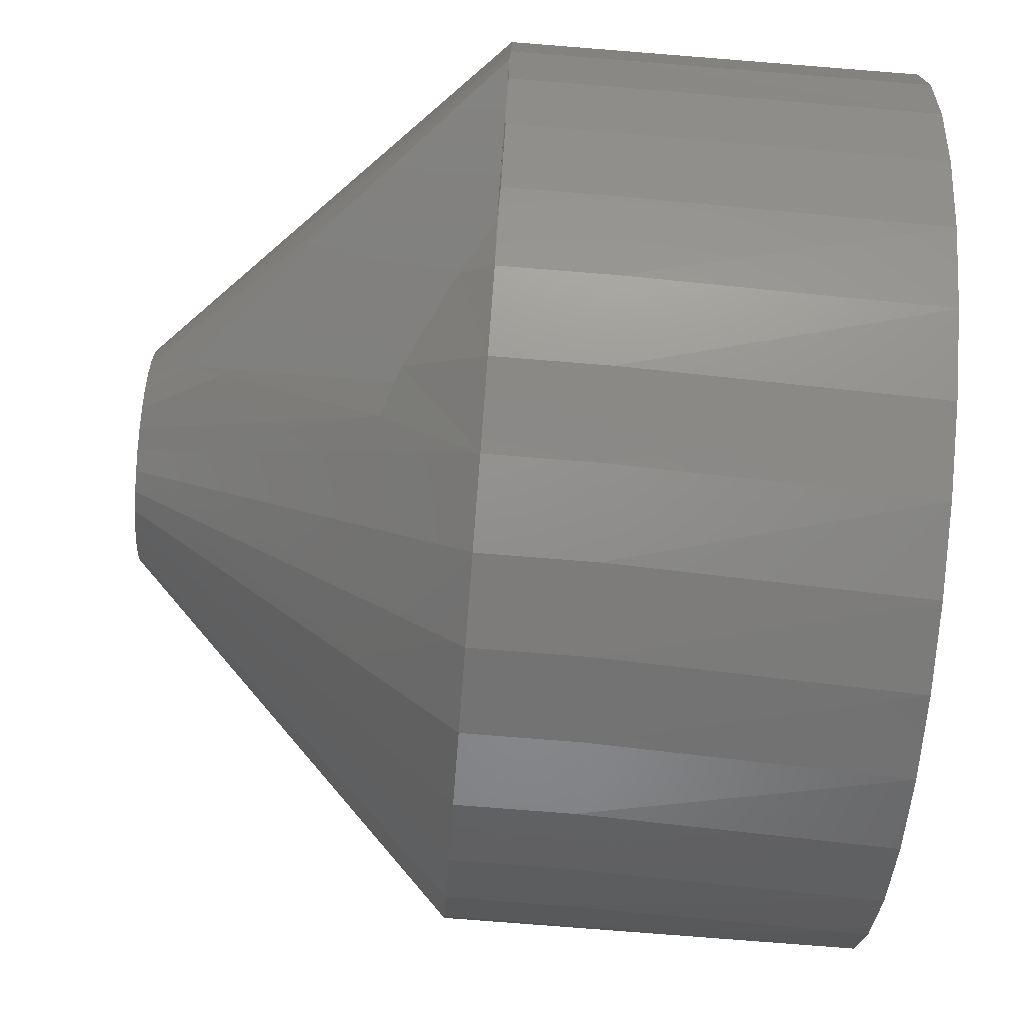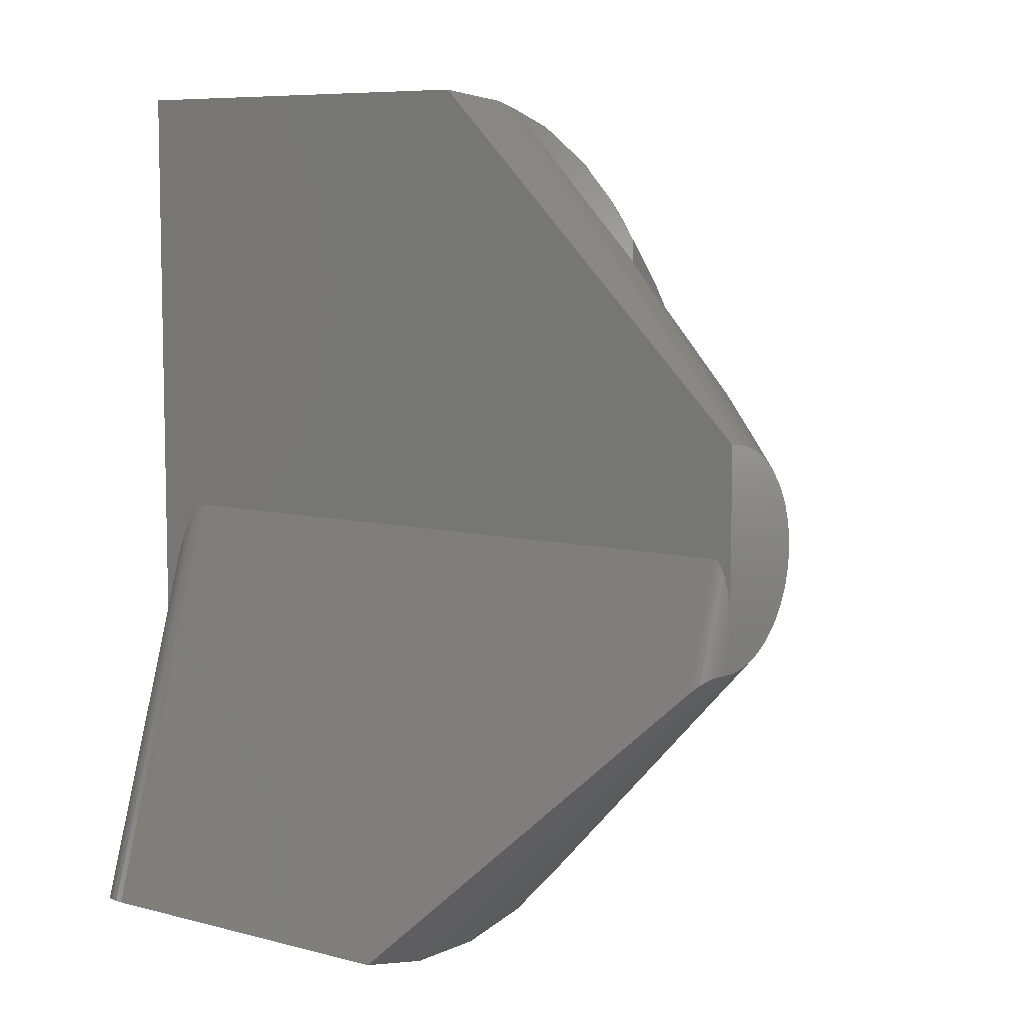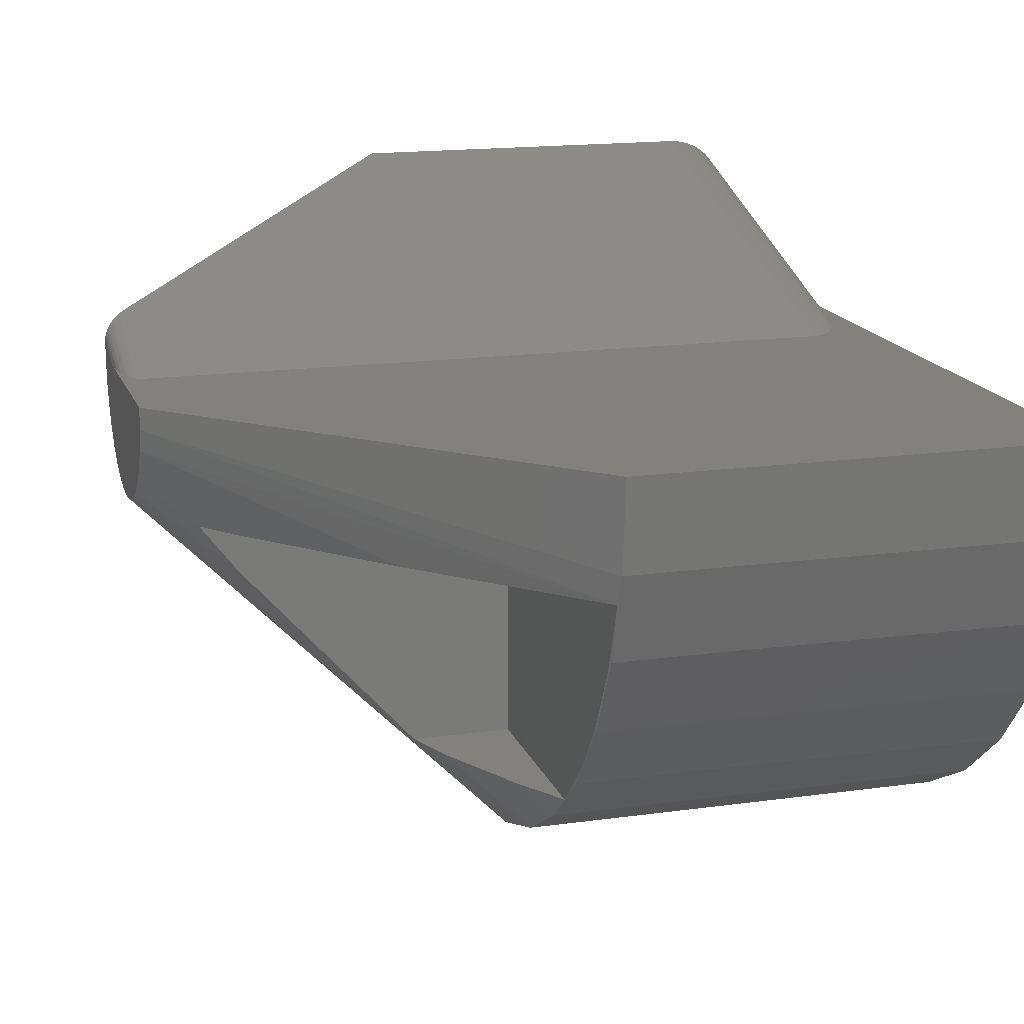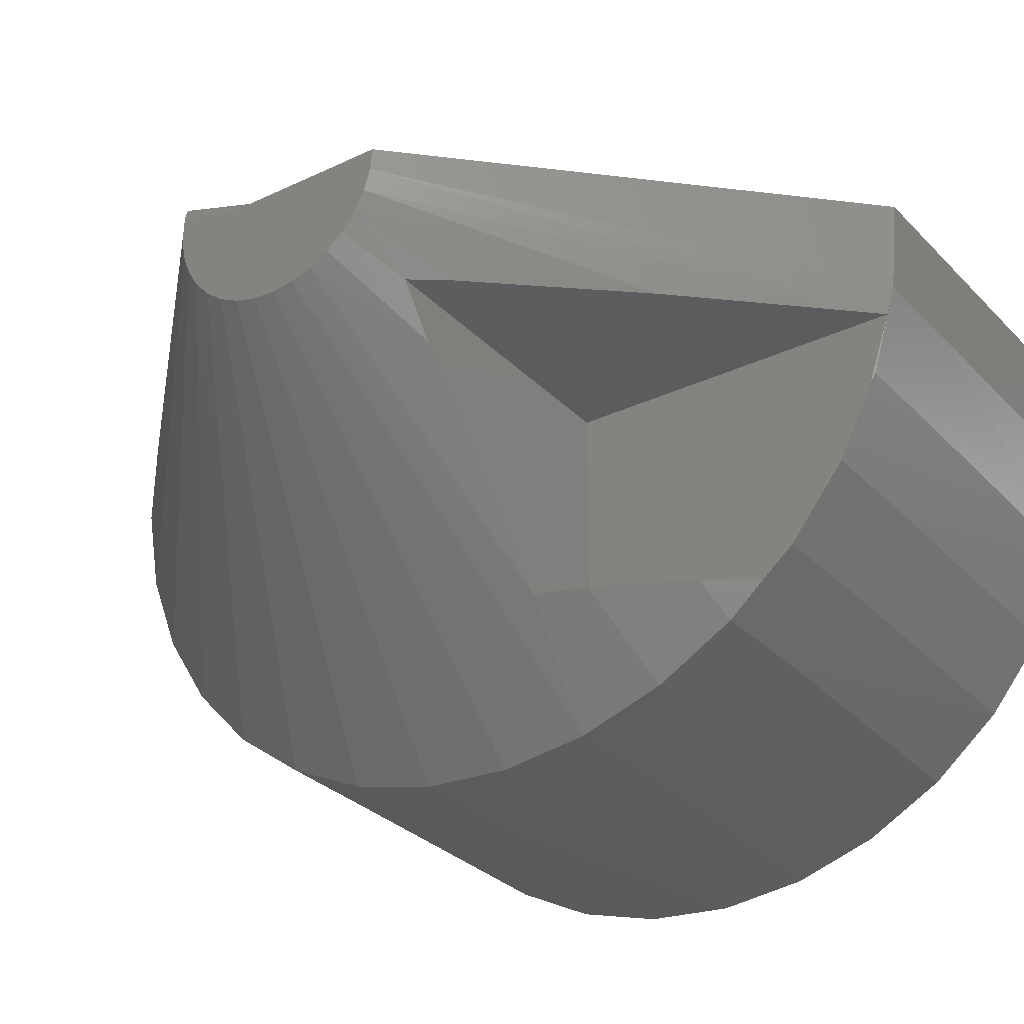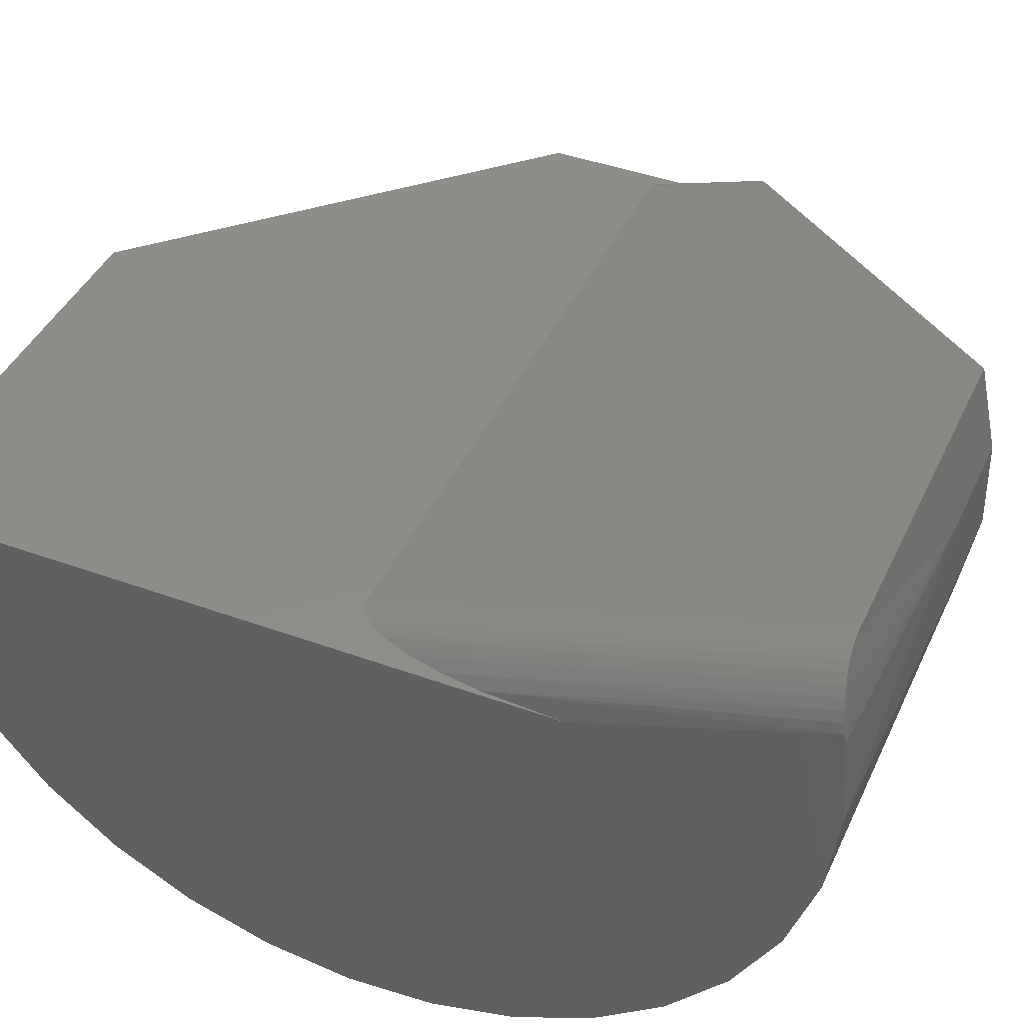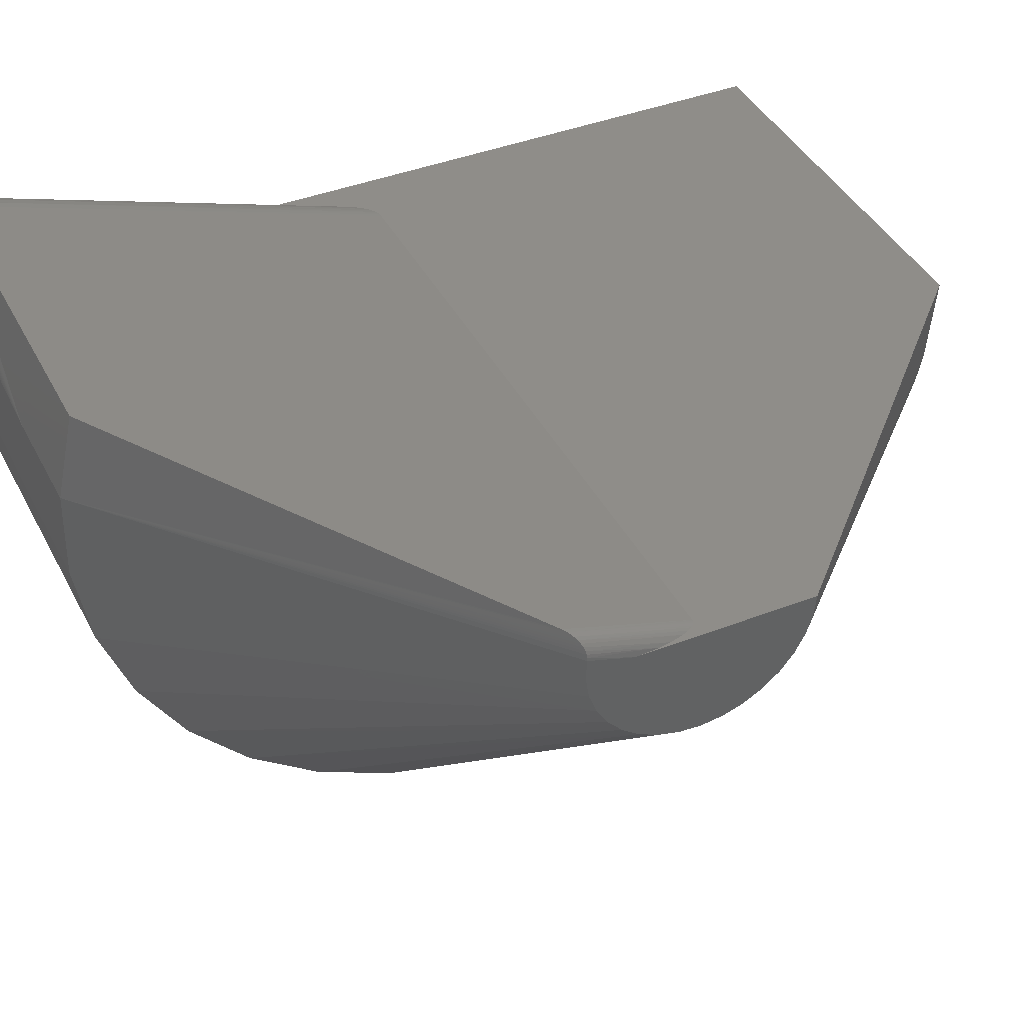
<metadata>
{"format":"stl","ext":"stl","renderer":"f3d","projection":"perspective","resolution":1024,"background":"white","views":[{"elev":-79.3,"azim":-4.5,"up":"+Y"},{"elev":7.6,"azim":-143.4,"up":"+Z"},{"elev":16.1,"azim":-16.2,"up":"+Y"},{"elev":-29.9,"azim":-55.2,"up":"+Y"},{"elev":42.2,"azim":113.6,"up":"+Y"},{"elev":40.8,"azim":-115.4,"up":"+Y"}]}
</metadata>
<code>
# stl→obj: 152 verts, 299 faces
v -0.2109 -0.1797 -0.05469
v -0.672 -0.1797 -0.05469
v -0.2109 -0.5391 -0.05469
v -0.616 -0.2528 -0.05469
v -0.3579 -0.5391 -0.05469
v -0.2109 -0.1797 0.4579
v -0.2109 -0.5391 0.2357
v -0.2109 -0.4628 0.3109
v -0.2109 -0.3762 0.3739
v -0.2109 -0.2811 0.4233
v -0.3305 -0.5391 0.01913
v -0.2591 -0.5391 0.1585
v -0.4396 -0.1797 0.2178
v -0.6302 -0.1797 0.0007912
v -0.209 -0.4975 0.2822
v -0.209 -0.39 0.3675
v -0.209 -0.2682 0.4308
v -0.75 -0.1445 -0.1337
v -0.75 -0.1611 -0.1632
v -0.209 -0.1366 0.4697
v -0.75 -0.03369 -0.06147
v -0.75 -0.06613 -0.07111
v -0.75 -0.09613 -0.08677
v -0.75 -0.1226 -0.1079
v -0.209 -0.5868 0.178
v -0.75 0.02277 -0.409
v -0.7496 0.02777 -0.4087
v -0.7485 0.03279 -0.409
v -0.209 0.08326 -0.9467
v -0.209 -0.05395 -0.9495
v -0.75 -0.01105 -0.4102
v -0.7466 0.03791 -0.4099
v -0.7439 0.04304 -0.4115
v -0.7405 0.04777 -0.4137
v -0.7366 0.0521 -0.4166
v -0.7322 0.0559 -0.4201
v -0.725 0.06037 -0.4262
v -0.7188 0.06287 -0.432
v -0.209 0.2174 -0.9178
v -0.209 9.988e-17 0.4828
v -0.75 9.778e-18 -0.05822
v -0.75 -0.1718 -0.1953
v -0.209 -0.6984 -0.07137
v -0.209 -0.6546 0.05868
v -0.209 -0.7167 -0.2074
v -0.75 -0.1761 -0.2288
v -0.209 -0.7087 -0.3444
v -0.75 -0.1739 -0.2626
v -0.209 -0.6748 -0.4774
v -0.75 -0.1653 -0.2953
v -0.209 -0.6161 -0.6014
v -0.75 -0.1506 -0.3258
v -0.209 -0.5349 -0.7121
v -0.75 -0.1303 -0.3529
v -0.75 -0.04447 -0.4048
v -0.209 -0.1892 -0.9262
v -0.75 -0.07624 -0.3932
v -0.209 -0.3175 -0.8775
v -0.75 -0.1052 -0.3757
v -0.209 -0.4342 -0.8052
v -0.03281 0.2174 -0.9178
v -0.7188 3.469e-18 -0.2344
v 0.3438 1.214e-16 -0.2344
v 0.3438 0.2174 -0.9178
v -0.75 -5.722e-18 -0.3375
v 0.4453 1.141e-16 -0.5694
v 0.4382 1.202e-16 -0.4464
v 0.4453 1.003e-16 -0.4105
v 0.4286 1.225e-16 -0.3854
v -0.03281 1.194e-16 0.4828
v 0.4453 1.725e-16 0.4828
v 0.4453 1.425e-16 -0.05822
v -0.7204 3.279e-18 -0.2345
v -0.722 3.075e-18 -0.2349
v -0.7245 2.738e-18 -0.2361
v -0.7267 2.405e-18 -0.2377
v -0.729 2.02e-18 -0.24
v -0.731 1.653e-18 -0.2426
v -0.735 8.284e-19 -0.2494
v -0.7392 -2.037e-19 -0.2596
v -0.7449 -2.012e-18 -0.2809
v -0.7478 -3.379e-18 -0.2996
v 0.4166 1.239e-16 -0.3359
v 0.4086 1.243e-16 -0.3116
v 0.3991 1.246e-16 -0.2884
v 0.3934 1.246e-16 -0.2772
v 0.3835 1.244e-16 -0.2612
v 0.377 1.241e-16 -0.2528
v 0.3733 1.239e-16 -0.2489
v 0.366 1.234e-16 -0.2425
v 0.3585 1.229e-16 -0.2379
v 0.3544 1.225e-16 -0.2362
v 0.3491 1.22e-16 -0.2348
v 0.3589 0.2163 -0.9182
v 0.4441 0.1343 -0.9389
v 0.4453 0.1184 -0.9417
v 0.4403 0.1496 -0.9358
v 0.4341 0.1642 -0.9325
v 0.4257 0.1774 -0.9293
v 0.4152 0.1892 -0.9262
v 0.403 0.1992 -0.9234
v 0.3893 0.2071 -0.921
v 0.3745 0.2129 -0.9192
v -0.03281 -0.05395 -0.9495
v 0.4453 -0.02054 -0.9513
v 0.4453 -0.1588 -0.9338
v -0.03281 -0.1892 -0.9262
v 0.4453 -0.291 -0.8899
v -0.03281 -0.3175 -0.8775
v 0.4453 -0.4122 -0.8213
v -0.03281 -0.4342 -0.8052
v 0.4453 -0.5179 -0.7305
v -0.03281 -0.5349 -0.7121
v 0.4453 -0.6041 -0.621
v -0.03281 -0.6161 -0.6014
v 0.4453 -0.6674 -0.4969
v -0.03281 -0.6748 -0.4774
v 0.4453 -0.7056 -0.3629
v -0.03281 -0.7087 -0.3444
v 0.4453 -0.7171 -0.2241
v -0.03281 -0.7167 -0.2074
v 0.4453 -0.7016 -0.08565
v -0.03281 -0.6984 -0.07137
v 0.4453 -0.6596 0.04718
v -0.03281 -0.6546 0.05868
v 0.4453 -0.5927 0.1694
v -0.03281 -0.5868 0.178
v 0.4453 -0.5035 0.2764
v -0.03281 -0.4975 0.2822
v 0.4453 -0.3952 0.3641
v -0.03281 -0.39 0.3675
v 0.4453 -0.2721 0.4292
v -0.03281 0.08326 -0.9467
v 0.4453 -0.1387 0.4693
v -0.03281 -0.1366 0.4697
v -0.03281 -0.2682 0.4308
v 0.4453 -0.06741 -0.07163
v 0.4453 -0.09786 -0.08791
v 0.4453 -0.03437 -0.06161
v 0.4453 -0.1762 -0.2344
v 0.4453 -0.1728 -0.2
v 0.4453 -0.1627 -0.167
v 0.4453 -0.1465 -0.1365
v 0.4453 -0.1246 -0.1098
v 0.4453 -0.09786 -0.3808
v 0.4453 -0.1246 -0.3589
v 0.4453 -0.1465 -0.3322
v 0.4453 -0.1627 -0.3018
v 0.4453 -0.1728 -0.2687
v 0.4453 -0.03437 -0.4071
v 0.4453 -0.06741 -0.3971
v 0.4453 1.327e-16 -0.2344
f 1 2 3
f 3 2 4
f 3 4 5
f 6 1 3
f 6 3 7
f 6 7 8
f 6 8 9
f 6 9 10
f 3 5 11
f 3 11 12
f 3 12 7
f 1 6 13
f 1 13 14
f 1 14 2
f 9 15 16
f 16 10 9
f 16 17 10
f 15 9 8
f 4 18 19
f 5 4 19
f 6 10 17
f 6 17 20
f 6 20 21
f 6 21 22
f 6 22 13
f 2 14 23
f 2 23 24
f 2 24 18
f 2 18 4
f 7 12 25
f 7 25 15
f 7 15 8
f 26 27 28
f 26 28 29
f 26 29 30
f 26 30 31
f 29 28 32
f 29 32 33
f 29 33 34
f 29 34 35
f 29 35 36
f 29 36 37
f 29 37 38
f 29 38 39
f 40 41 20
f 20 41 21
f 22 23 13
f 13 23 14
f 19 42 5
f 5 42 43
f 5 43 11
f 11 43 44
f 11 44 12
f 12 44 25
f 43 42 45
f 45 42 46
f 45 46 47
f 47 46 48
f 47 48 49
f 49 48 50
f 49 50 51
f 51 50 52
f 51 52 53
f 53 52 54
f 31 30 55
f 55 30 56
f 55 56 57
f 57 56 58
f 57 58 59
f 59 58 60
f 59 60 54
f 54 60 53
f 61 39 38
f 62 63 38
f 38 63 64
f 38 64 61
f 31 55 26
f 65 26 55
f 65 55 57
f 65 57 59
f 65 59 54
f 65 54 52
f 65 52 50
f 65 50 48
f 65 48 46
f 65 46 42
f 65 42 19
f 65 19 18
f 65 18 24
f 65 24 23
f 65 23 22
f 65 22 21
f 65 21 41
f 66 67 68
f 67 69 68
f 41 40 70
f 41 70 71
f 41 71 72
f 41 72 62
f 41 62 73
f 41 73 74
f 41 74 75
f 41 75 76
f 41 76 77
f 41 77 78
f 41 78 79
f 41 79 80
f 41 80 81
f 41 81 82
f 41 82 65
f 72 68 69
f 72 69 83
f 72 83 84
f 72 84 85
f 72 85 86
f 72 86 87
f 72 87 88
f 72 88 89
f 72 89 90
f 72 90 91
f 72 91 92
f 72 92 93
f 72 93 63
f 72 63 62
f 65 27 26
f 65 82 27
f 82 28 27
f 32 28 82
f 82 81 32
f 32 81 33
f 33 81 80
f 80 34 33
f 35 34 80
f 80 79 35
f 36 35 79
f 79 78 36
f 37 36 78
f 37 78 77
f 37 77 76
f 37 76 75
f 37 75 74
f 37 74 73
f 37 73 62
f 37 62 38
f 64 93 94
f 64 63 93
f 66 95 67
f 66 96 95
f 67 95 97
f 67 97 98
f 99 100 83
f 85 101 102
f 87 103 88
f 88 103 89
f 89 103 94
f 90 89 94
f 90 94 91
f 92 91 94
f 94 93 92
f 69 67 98
f 69 98 99
f 69 99 83
f 83 100 84
f 84 100 101
f 84 101 85
f 103 87 102
f 102 87 86
f 102 86 85
f 61 64 94
f 104 105 106
f 104 106 107
f 107 106 108
f 107 108 109
f 109 108 110
f 109 110 111
f 111 110 112
f 111 112 113
f 113 112 114
f 113 114 115
f 115 114 116
f 115 116 117
f 117 116 118
f 117 118 119
f 119 118 120
f 119 120 121
f 121 120 122
f 121 122 123
f 123 122 124
f 123 124 125
f 125 124 126
f 125 126 127
f 127 126 128
f 127 128 129
f 129 128 130
f 129 130 131
f 131 130 132
f 133 61 94
f 133 94 103
f 133 103 102
f 133 102 101
f 133 101 100
f 133 100 99
f 133 99 98
f 133 98 97
f 133 97 95
f 133 95 96
f 133 96 105
f 133 105 104
f 71 70 134
f 134 70 135
f 134 135 132
f 132 135 136
f 132 136 131
f 137 122 138
f 72 71 134
f 72 134 132
f 72 132 130
f 72 130 128
f 72 128 126
f 72 126 124
f 124 122 137
f 124 137 139
f 124 139 72
f 120 140 141
f 120 141 142
f 120 142 143
f 120 143 144
f 120 144 138
f 120 138 122
f 118 116 145
f 118 145 146
f 118 146 147
f 118 147 148
f 118 148 149
f 118 149 140
f 118 140 120
f 116 114 66
f 116 66 68
f 116 68 150
f 116 150 151
f 116 151 145
f 96 66 114
f 96 114 112
f 96 112 110
f 96 110 108
f 96 108 106
f 96 106 105
f 152 72 139
f 152 139 137
f 152 137 138
f 152 138 144
f 152 144 143
f 152 143 142
f 152 142 141
f 152 141 140
f 152 140 149
f 152 149 148
f 152 148 147
f 152 147 146
f 152 146 145
f 152 145 151
f 152 151 150
f 152 150 68
f 39 61 29
f 29 61 133
f 29 133 30
f 30 133 104
f 30 104 56
f 56 104 107
f 56 107 58
f 58 107 109
f 58 109 60
f 60 109 111
f 60 111 53
f 53 111 113
f 53 113 51
f 51 113 115
f 51 115 49
f 49 115 117
f 49 117 47
f 47 117 119
f 47 119 45
f 45 119 121
f 45 121 43
f 43 121 123
f 43 123 44
f 44 123 125
f 44 125 25
f 25 125 127
f 25 127 15
f 15 127 129
f 15 129 16
f 16 129 131
f 16 131 17
f 17 131 136
f 17 136 20
f 20 136 135
f 20 135 40
f 40 135 70

</code>
